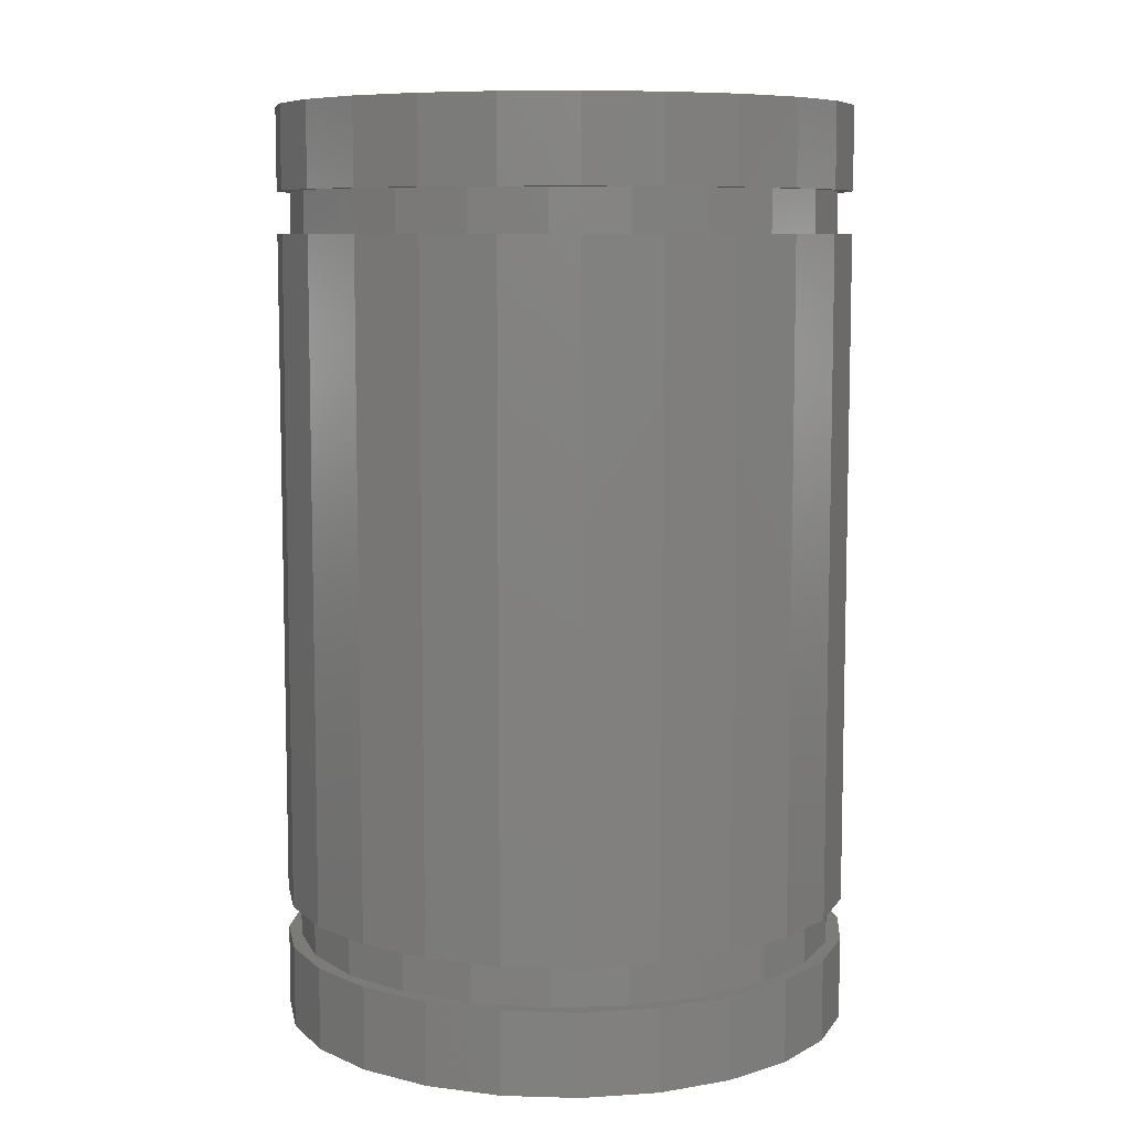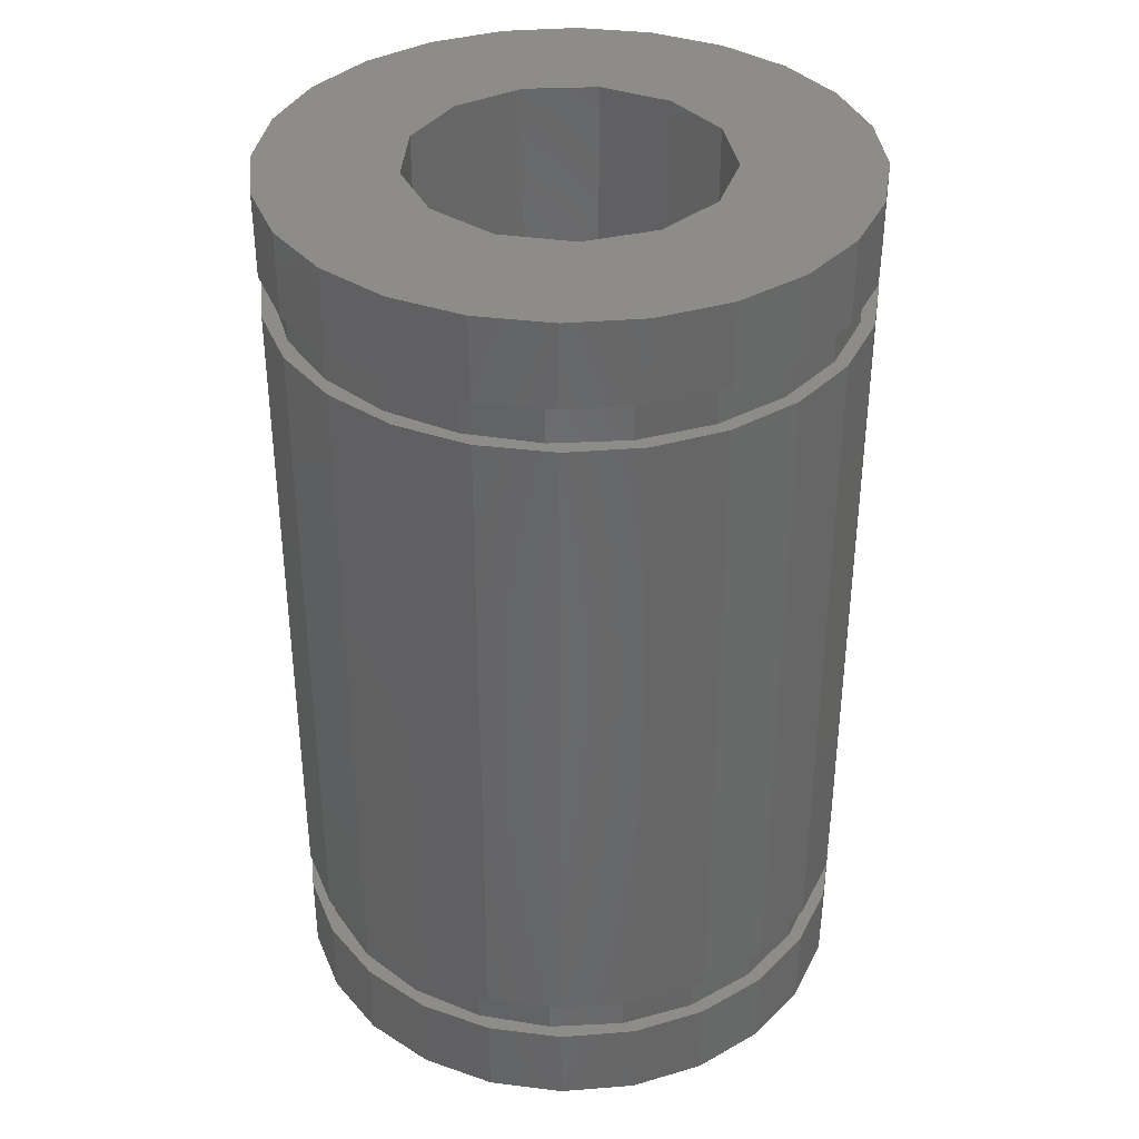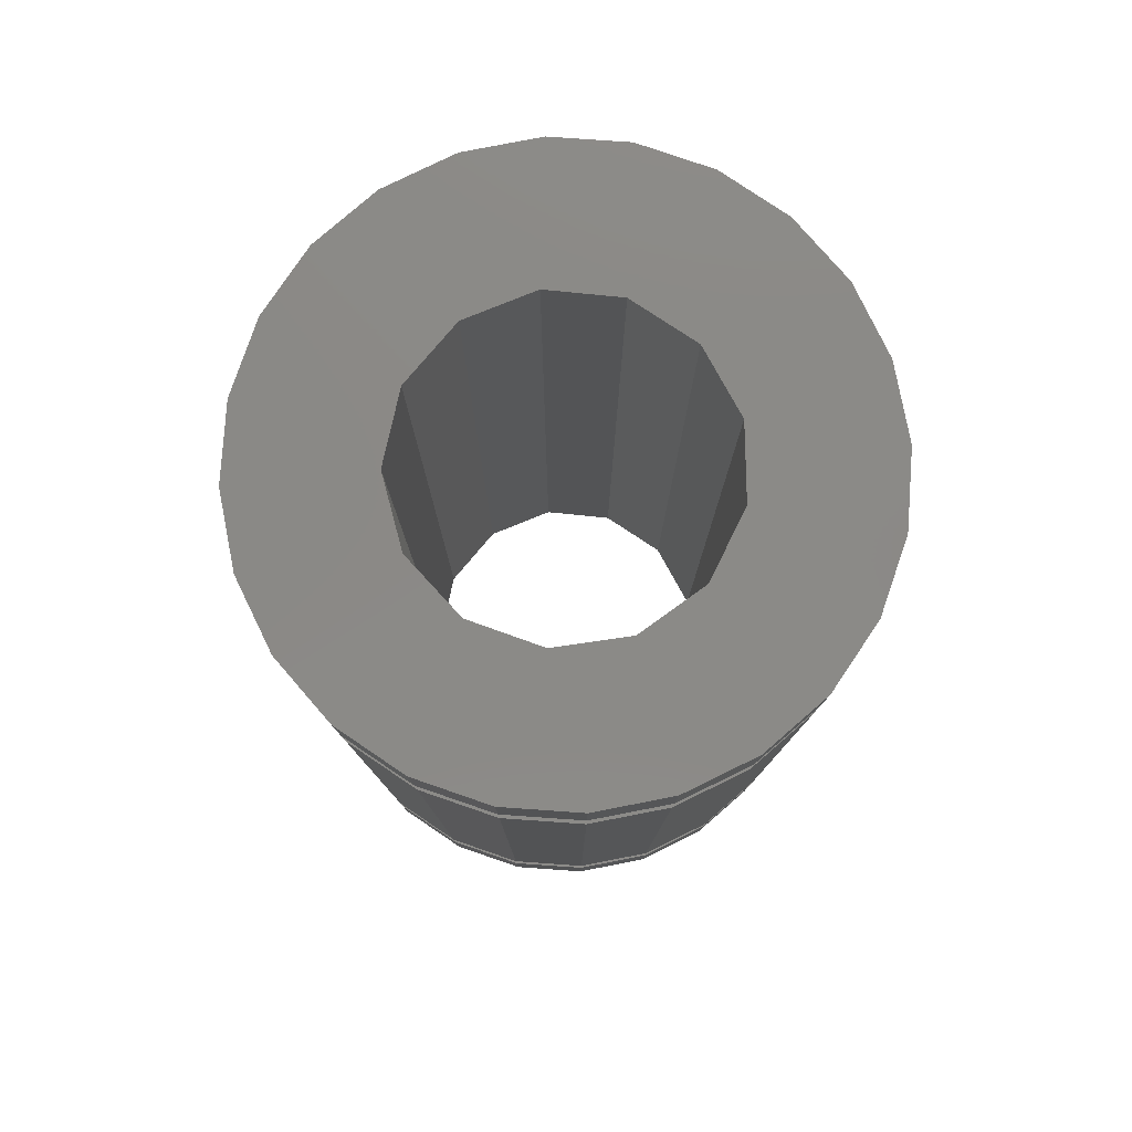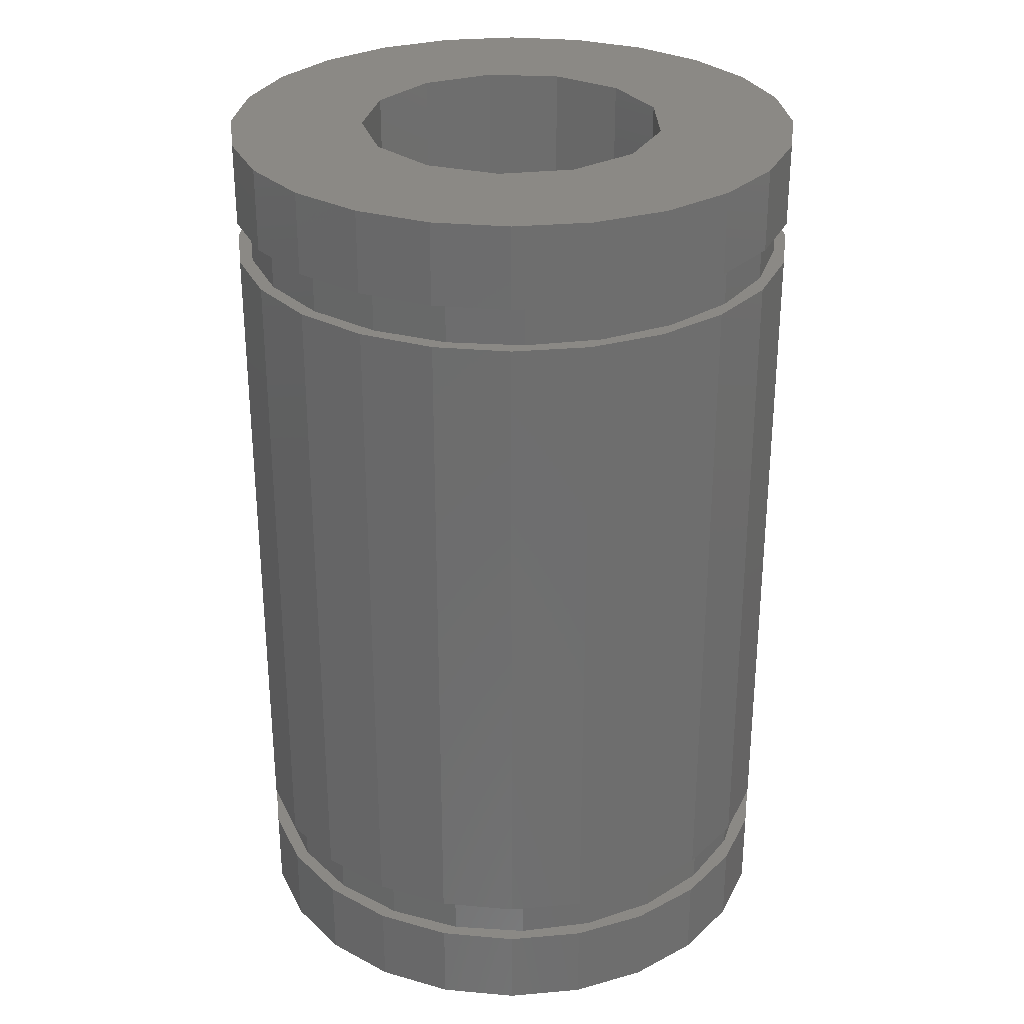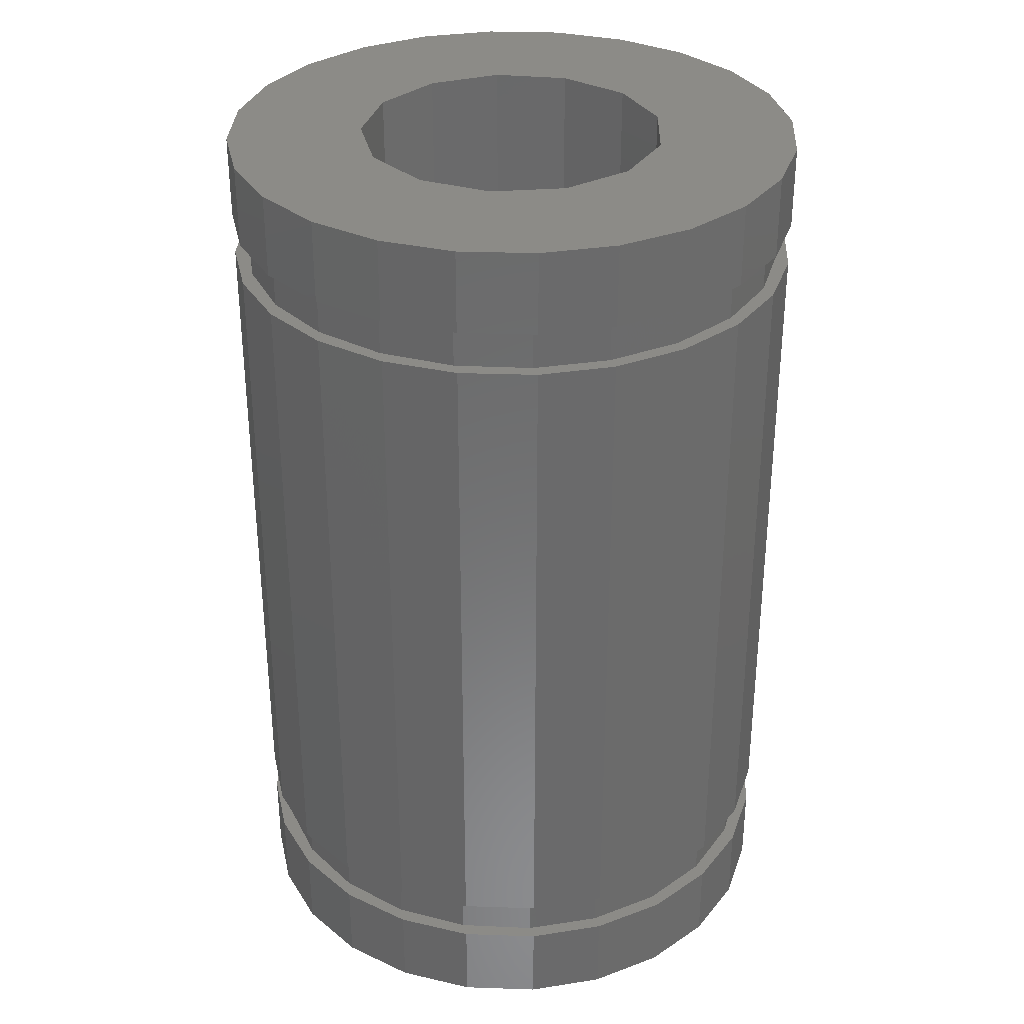
<metadata>
{"format":"stl","ext":"stl","renderer":"f3d","projection":"perspective","resolution":1024,"background":"white","views":[{"elev":8.1,"azim":-47.9,"up":"+Z"},{"elev":36.7,"azim":31.6,"up":"+Z"},{"elev":79.6,"azim":-153.5,"up":"+Z"},{"elev":29.6,"azim":150.1,"up":"+Z"},{"elev":32.7,"azim":70.2,"up":"+Z"}]}
</metadata>
<code>
# stl→obj: 262 verts, 524 faces
v -7.5 0 0
v -7.244 1.941 0
v -7.244 -1.941 0
v -6.495 3.75 0
v -5.303 5.303 0
v -3.75 6.495 0
v -1.941 7.244 0
v 0 7.5 0
v -2.994 2.652 0
v 1.941 7.244 0
v 0.4821 3.971 0
v 3.75 6.495 0
v 5.303 5.303 0
v 2.272 3.292 0
v 6.495 3.75 0
v 3.542 1.859 0
v 7.244 1.941 0
v 4 0 0
v 7.5 0 0
v 3.542 -1.859 0
v 7.244 -1.941 0
v 0.4821 -3.971 0
v 5.303 -5.303 0
v -1.418 -3.74 0
v 2.272 -3.292 0
v 6.495 -3.75 0
v 3.75 -6.495 0
v 1.941 -7.244 0
v 0 -7.5 0
v -1.941 -7.244 0
v -3.75 -6.495 0
v -5.303 -5.303 0
v -6.495 -3.75 0
v -2.994 -2.652 0
v -3.884 -0.9573 0
v -3.884 0.9573 0
v -1.418 3.74 0
v -7.5 0 2.15
v -7.244 1.941 2.15
v -7.244 -1.941 2.15
v -6.495 -3.75 2.15
v -5.303 -5.303 2.15
v -3.75 -6.495 2.15
v -1.941 -7.244 2.15
v 0 -7.5 2.15
v 1.941 -7.244 2.15
v 3.75 -6.495 2.15
v 5.303 -5.303 2.15
v 6.495 -3.75 2.15
v 7.244 -1.941 2.15
v 7.5 0 2.15
v 7.244 1.941 2.15
v 6.495 3.75 2.15
v 5.303 5.303 2.15
v 3.75 6.495 2.15
v 1.941 7.244 2.15
v 0 7.5 2.15
v -1.941 7.244 2.15
v -3.75 6.495 2.15
v -5.303 5.303 2.15
v -6.495 3.75 2.15
v -3.884 0.9573 24
v -3.884 -0.9573 24
v -2.994 2.652 24
v -1.418 3.74 24
v 0.4821 3.971 24
v 2.272 3.292 24
v 3.542 1.859 24
v 4 0 24
v 3.542 -1.859 24
v 2.272 -3.292 24
v 0.4821 -3.971 24
v -1.418 -3.74 24
v -2.994 -2.652 24
v -5.546 -4.512 2.15
v -2.394 -6.737 2.15
v -4.123 -5.841 2.15
v 1.455 -7 2.15
v -0.4879 -7.133 2.15
v 3.289 -6.348 2.15
v 4.88 -5.225 2.15
v 6.109 -3.715 2.15
v 6.885 -1.929 2.15
v 7.15 0 2.15
v 6.885 1.929 2.15
v 6.109 3.715 2.15
v 4.88 5.225 2.15
v 3.289 6.348 2.15
v 1.455 7 2.15
v -0.4879 7.133 2.15
v -2.394 6.737 2.15
v -4.123 5.841 2.15
v -7.083 0.9736 2.15
v -6.558 2.849 2.15
v -5.546 4.512 2.15
v -6.558 -2.849 2.15
v -7.083 -0.9736 2.15
v -7.244 1.941 24
v -7.5 0 24
v -7.244 -1.941 24
v -5.303 -5.303 24
v -6.495 -3.75 24
v -3.75 -6.495 24
v -1.941 -7.244 24
v 0 -7.5 24
v 5.303 -5.303 24
v 1.941 -7.244 24
v 7.5 0 24
v 5.303 5.303 24
v 1.941 7.244 24
v 3.75 6.495 24
v 0 7.5 24
v -1.941 7.244 24
v -3.75 6.495 24
v -5.303 5.303 24
v -6.495 3.75 24
v 6.495 -3.75 24
v 3.75 -6.495 24
v 7.244 -1.941 24
v 7.244 1.941 24
v 6.495 3.75 24
v -7.083 -0.9736 3.25
v -7.083 0.9736 3.25
v -6.558 2.849 3.25
v -6.558 -2.849 3.25
v -5.546 -4.512 3.25
v -4.123 -5.841 3.25
v -2.394 -6.737 3.25
v -0.4879 -7.133 3.25
v 1.455 -7 3.25
v 3.289 -6.348 3.25
v 4.88 -5.225 3.25
v 6.109 -3.715 3.25
v 6.885 -1.929 3.25
v 7.15 0 3.25
v 6.885 1.929 3.25
v 6.109 3.715 3.25
v 4.88 5.225 3.25
v 3.289 6.348 3.25
v 1.455 7 3.25
v -0.4879 7.133 3.25
v -2.394 6.737 3.25
v -4.123 5.841 3.25
v -5.546 4.512 3.25
v -7.5 0 21.85
v -7.244 1.941 21.85
v -6.495 3.75 21.85
v -5.303 5.303 21.85
v -3.75 6.495 21.85
v -1.941 7.244 21.85
v 0 7.5 21.85
v 1.941 7.244 21.85
v 3.75 6.495 21.85
v 5.303 5.303 21.85
v 6.495 3.75 21.85
v 7.244 1.941 21.85
v 7.5 0 21.85
v 7.244 -1.941 21.85
v 6.495 -3.75 21.85
v 5.303 -5.303 21.85
v 3.75 -6.495 21.85
v 1.941 -7.244 21.85
v 0 -7.5 21.85
v -1.941 -7.244 21.85
v -3.75 -6.495 21.85
v -5.303 -5.303 21.85
v -6.495 -3.75 21.85
v -7.244 -1.941 21.85
v -6.495 3.75 3.25
v -5.303 5.303 3.25
v -7.244 1.941 3.25
v -3.75 6.495 3.25
v -1.941 7.244 3.25
v 0 7.5 3.25
v 1.941 7.244 3.25
v 3.75 6.495 3.25
v 5.303 5.303 3.25
v 6.495 3.75 3.25
v 7.244 1.941 3.25
v 7.5 0 3.25
v 7.244 -1.941 3.25
v 6.495 -3.75 3.25
v 5.303 -5.303 3.25
v 3.75 -6.495 3.25
v 1.941 -7.244 3.25
v 0 -7.5 3.25
v -1.941 -7.244 3.25
v -3.75 -6.495 3.25
v -5.303 -5.303 3.25
v -6.495 -3.75 3.25
v -7.244 -1.941 3.25
v -7.5 0 3.25
v -5.546 4.512 21.85
v -4.123 5.841 21.85
v -0.4879 7.133 21.85
v 1.455 7 21.85
v 3.289 6.348 21.85
v 4.88 5.225 21.85
v 6.109 3.715 21.85
v 6.885 1.929 21.85
v 7.15 0 21.85
v 6.885 -1.929 21.85
v 6.109 -3.715 21.85
v 4.88 -5.225 21.85
v 3.289 -6.348 21.85
v 1.455 -7 21.85
v -0.4879 -7.133 21.85
v -2.394 -6.737 21.85
v -4.123 -5.841 21.85
v -6.558 -2.849 21.85
v -7.083 -0.9736 21.85
v -5.546 -4.512 21.85
v -2.394 6.737 21.85
v -7.083 0.9736 21.85
v -6.558 2.849 21.85
v -7.244 1.941 20.75
v -6.495 3.75 20.75
v -7.5 0 20.75
v -7.244 -1.941 20.75
v -6.495 -3.75 20.75
v -5.303 -5.303 20.75
v -3.75 -6.495 20.75
v -1.941 -7.244 20.75
v 0 -7.5 20.75
v 1.941 -7.244 20.75
v 3.75 -6.495 20.75
v 5.303 -5.303 20.75
v 6.495 -3.75 20.75
v 7.244 -1.941 20.75
v 7.5 0 20.75
v 7.244 1.941 20.75
v 6.495 3.75 20.75
v 5.303 5.303 20.75
v 3.75 6.495 20.75
v 1.941 7.244 20.75
v 0 7.5 20.75
v -1.941 7.244 20.75
v -3.75 6.495 20.75
v -5.303 5.303 20.75
v -7.083 -0.9736 20.75
v -7.083 0.9736 20.75
v -6.558 -2.849 20.75
v -6.558 2.849 20.75
v -5.546 4.512 20.75
v -4.123 5.841 20.75
v -2.394 6.737 20.75
v -0.4879 7.133 20.75
v 1.455 7 20.75
v 3.289 6.348 20.75
v 4.88 5.225 20.75
v 6.109 3.715 20.75
v 6.885 1.929 20.75
v 7.15 0 20.75
v 6.885 -1.929 20.75
v 6.109 -3.715 20.75
v 4.88 -5.225 20.75
v 3.289 -6.348 20.75
v 1.455 -7 20.75
v -0.4879 -7.133 20.75
v -2.394 -6.737 20.75
v -4.123 -5.841 20.75
v -5.546 -4.512 20.75
f 1 2 3
f 3 2 4
f 3 4 5
f 3 5 6
f 3 6 7
f 3 7 8
f 9 8 10
f 11 12 13
f 14 13 15
f 16 15 17
f 18 17 19
f 20 19 21
f 22 23 24
f 25 26 23
f 24 23 27
f 3 27 28
f 3 28 29
f 3 29 30
f 3 30 31
f 3 31 32
f 3 32 33
f 18 19 20
f 34 3 35
f 24 3 34
f 25 23 22
f 3 24 27
f 20 26 25
f 14 15 16
f 16 17 18
f 20 21 26
f 35 3 36
f 3 8 9
f 37 10 12
f 36 3 9
f 9 10 37
f 37 12 11
f 11 13 14
f 1 38 2
f 2 38 39
f 1 3 38
f 38 3 40
f 3 33 40
f 40 33 41
f 33 32 41
f 41 32 42
f 42 32 31
f 43 42 31
f 43 31 30
f 44 43 30
f 44 30 29
f 45 44 29
f 45 29 28
f 46 45 28
f 46 28 27
f 47 46 27
f 47 27 23
f 48 47 23
f 48 23 26
f 49 48 26
f 49 26 21
f 50 49 21
f 50 21 19
f 51 50 19
f 19 17 52
f 51 19 52
f 17 15 53
f 52 17 53
f 15 13 54
f 53 15 54
f 12 55 13
f 13 55 54
f 10 56 12
f 12 56 55
f 8 57 10
f 10 57 56
f 7 58 8
f 8 58 57
f 6 59 7
f 7 59 58
f 5 60 6
f 6 60 59
f 4 61 5
f 5 61 60
f 2 39 4
f 4 39 61
f 36 62 63
f 35 36 63
f 9 64 62
f 36 9 62
f 37 65 64
f 9 37 64
f 11 66 65
f 37 11 65
f 14 67 66
f 11 14 66
f 68 67 16
f 16 67 14
f 69 68 18
f 18 68 16
f 69 18 70
f 70 18 20
f 70 20 71
f 71 20 25
f 71 25 72
f 72 25 22
f 72 22 73
f 73 22 24
f 73 24 74
f 74 24 34
f 63 74 34
f 35 63 34
f 40 41 42
f 75 40 42
f 76 77 44
f 78 79 45
f 80 78 46
f 81 80 47
f 82 81 48
f 77 75 43
f 83 49 50
f 84 83 51
f 85 84 52
f 86 85 53
f 87 86 54
f 88 87 55
f 89 88 56
f 90 89 57
f 91 90 58
f 92 91 59
f 38 40 39
f 39 93 61
f 39 40 93
f 61 94 60
f 95 92 60
f 94 95 60
f 60 92 59
f 59 91 58
f 58 90 57
f 57 89 56
f 56 88 55
f 55 87 54
f 54 86 53
f 53 85 52
f 52 84 51
f 51 83 50
f 49 82 48
f 48 81 47
f 47 80 46
f 46 78 45
f 45 79 44
f 79 76 44
f 44 77 43
f 43 75 42
f 96 40 75
f 83 82 49
f 93 94 61
f 97 93 40
f 96 97 40
f 98 99 100
f 101 98 102
f 102 98 100
f 103 98 101
f 104 98 103
f 105 98 104
f 74 98 105
f 71 72 106
f 72 73 107
f 68 69 108
f 65 66 109
f 110 98 111
f 112 98 110
f 113 98 112
f 114 98 113
f 115 98 114
f 116 98 115
f 70 71 117
f 72 107 118
f 69 70 119
f 67 68 120
f 111 65 109
f 111 98 65
f 67 120 121
f 66 67 109
f 109 67 121
f 120 68 108
f 64 65 98
f 108 69 119
f 119 70 117
f 117 71 106
f 106 72 118
f 107 74 105
f 73 74 107
f 74 63 98
f 63 62 98
f 62 64 98
f 97 122 93
f 93 122 123
f 93 123 94
f 94 123 124
f 97 96 122
f 122 96 125
f 96 75 125
f 125 75 126
f 126 75 77
f 127 126 77
f 127 77 76
f 128 127 76
f 128 76 79
f 129 128 79
f 129 79 78
f 130 129 78
f 130 78 80
f 131 130 80
f 131 80 81
f 132 131 81
f 132 81 82
f 133 132 82
f 133 82 83
f 134 133 83
f 134 83 84
f 135 134 84
f 84 85 136
f 135 84 136
f 85 86 137
f 136 85 137
f 86 87 138
f 137 86 138
f 88 139 87
f 87 139 138
f 89 140 88
f 88 140 139
f 90 141 89
f 89 141 140
f 91 142 90
f 90 142 141
f 92 143 91
f 91 143 142
f 95 144 92
f 92 144 143
f 94 124 95
f 95 124 144
f 145 99 146
f 146 99 98
f 146 98 147
f 147 98 116
f 147 116 148
f 148 116 115
f 148 115 149
f 149 115 114
f 149 114 150
f 150 114 113
f 150 113 151
f 151 113 112
f 151 112 152
f 152 112 110
f 152 110 153
f 153 110 111
f 153 111 154
f 154 111 109
f 155 154 109
f 121 155 109
f 156 155 121
f 120 156 121
f 157 156 120
f 108 157 120
f 119 158 157
f 108 119 157
f 117 159 158
f 119 117 158
f 106 160 159
f 117 106 159
f 118 161 160
f 106 118 160
f 107 162 161
f 118 107 161
f 105 163 162
f 107 105 162
f 104 164 163
f 105 104 163
f 103 165 164
f 104 103 164
f 101 166 165
f 103 101 165
f 167 166 102
f 102 166 101
f 168 167 100
f 100 167 102
f 145 168 99
f 99 168 100
f 169 170 171
f 144 170 172
f 143 172 173
f 141 173 174
f 140 174 175
f 139 175 176
f 138 176 177
f 137 177 178
f 136 179 180
f 135 180 181
f 134 181 182
f 133 182 183
f 132 183 184
f 131 184 185
f 130 185 186
f 129 186 187
f 128 187 188
f 127 188 189
f 125 189 190
f 122 190 191
f 171 191 192
f 125 190 122
f 171 122 191
f 126 189 125
f 128 188 127
f 129 187 128
f 130 186 129
f 131 185 130
f 132 184 131
f 133 183 132
f 134 182 133
f 135 181 134
f 137 179 136
f 136 180 135
f 137 178 179
f 138 177 137
f 139 176 138
f 140 175 139
f 141 174 140
f 142 173 141
f 143 173 142
f 144 172 143
f 171 170 144
f 123 171 124
f 171 144 124
f 122 171 123
f 127 189 126
f 147 148 146
f 193 148 149
f 194 149 150
f 195 150 151
f 196 151 152
f 197 152 153
f 198 153 154
f 199 154 155
f 200 156 157
f 201 157 158
f 202 158 159
f 203 159 160
f 204 160 161
f 205 161 162
f 206 162 163
f 207 163 164
f 208 164 165
f 209 165 166
f 210 166 167
f 211 167 168
f 146 168 145
f 210 167 211
f 146 211 168
f 212 166 210
f 208 165 209
f 207 164 208
f 206 163 207
f 205 162 206
f 204 161 205
f 203 160 204
f 202 159 203
f 201 158 202
f 199 156 200
f 200 157 201
f 199 155 156
f 198 154 199
f 197 153 198
f 196 152 197
f 195 151 196
f 213 150 195
f 194 150 213
f 193 149 194
f 146 148 193
f 214 146 215
f 146 193 215
f 211 146 214
f 209 166 212
f 171 216 169
f 169 216 217
f 192 218 171
f 171 218 216
f 192 191 218
f 218 191 219
f 191 190 219
f 219 190 220
f 190 189 220
f 220 189 221
f 221 189 188
f 222 221 188
f 222 188 187
f 223 222 187
f 223 187 186
f 224 223 186
f 224 186 185
f 225 224 185
f 225 185 184
f 226 225 184
f 226 184 183
f 227 226 183
f 227 183 182
f 228 227 182
f 228 182 181
f 229 228 181
f 229 181 180
f 230 229 180
f 180 179 231
f 230 180 231
f 179 178 232
f 231 179 232
f 178 177 233
f 232 178 233
f 176 234 177
f 177 234 233
f 175 235 176
f 176 235 234
f 174 236 175
f 175 236 235
f 173 237 174
f 174 237 236
f 172 238 173
f 173 238 237
f 170 239 172
f 172 239 238
f 169 217 170
f 170 217 239
f 240 211 241
f 241 211 214
f 240 242 211
f 211 242 210
f 241 214 243
f 243 214 215
f 243 215 244
f 244 215 193
f 244 193 245
f 245 193 194
f 245 194 246
f 246 194 213
f 246 213 247
f 247 213 195
f 247 195 248
f 248 195 196
f 248 196 249
f 249 196 197
f 249 197 250
f 250 197 198
f 251 250 198
f 199 251 198
f 252 251 199
f 200 252 199
f 253 252 200
f 201 253 200
f 202 254 253
f 201 202 253
f 203 255 254
f 202 203 254
f 204 256 255
f 203 204 255
f 205 257 256
f 204 205 256
f 206 258 257
f 205 206 257
f 207 259 258
f 206 207 258
f 208 260 259
f 207 208 259
f 209 261 260
f 208 209 260
f 212 262 261
f 209 212 261
f 242 262 210
f 210 262 212
f 219 220 221
f 262 219 221
f 260 261 223
f 258 259 224
f 257 258 225
f 256 257 226
f 255 256 227
f 261 262 222
f 254 228 229
f 253 254 230
f 252 253 231
f 251 252 232
f 250 251 233
f 249 250 234
f 248 249 235
f 247 248 236
f 246 247 237
f 245 246 238
f 218 219 216
f 216 241 217
f 216 219 241
f 217 243 239
f 244 245 239
f 243 244 239
f 239 245 238
f 238 246 237
f 237 247 236
f 236 248 235
f 235 249 234
f 234 250 233
f 233 251 232
f 232 252 231
f 231 253 230
f 230 254 229
f 228 255 227
f 227 256 226
f 226 257 225
f 225 258 224
f 224 259 223
f 259 260 223
f 223 261 222
f 222 262 221
f 242 219 262
f 254 255 228
f 241 243 217
f 240 241 219
f 242 240 219

</code>
